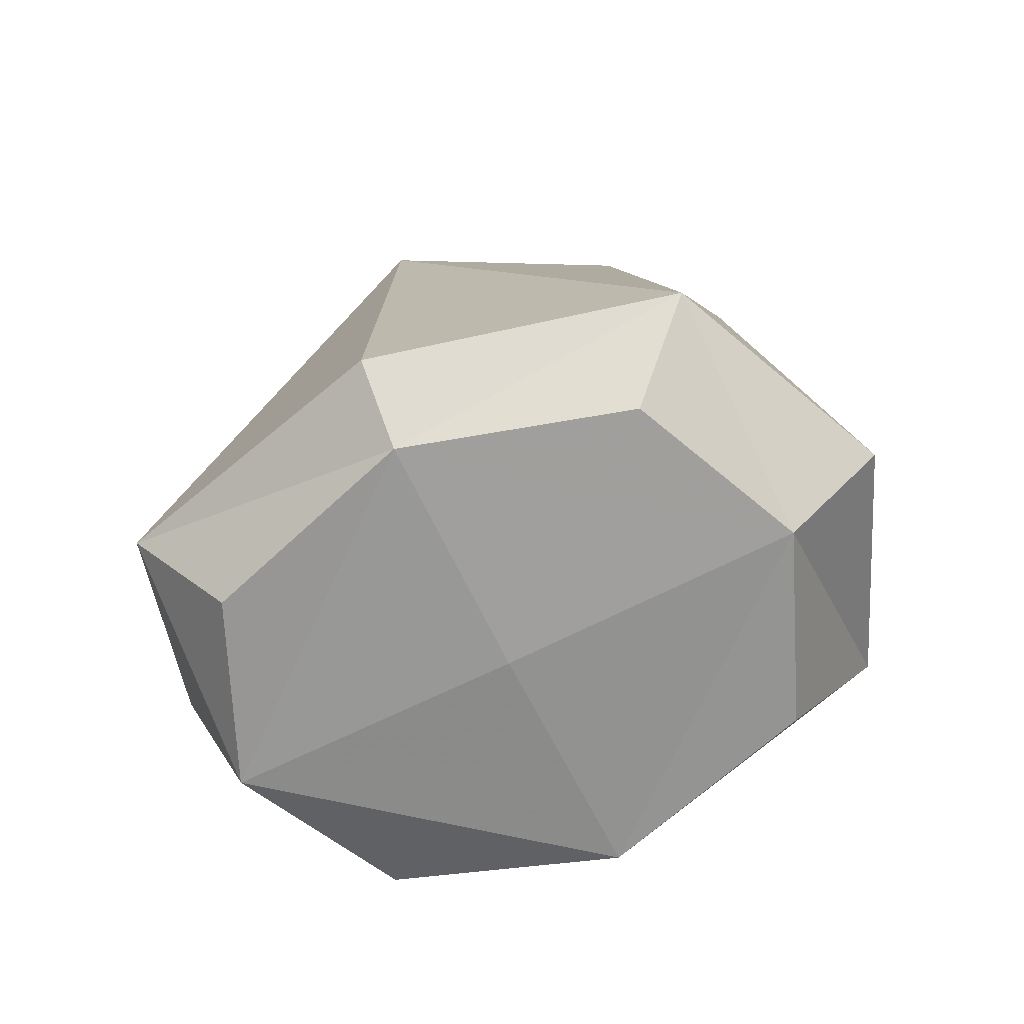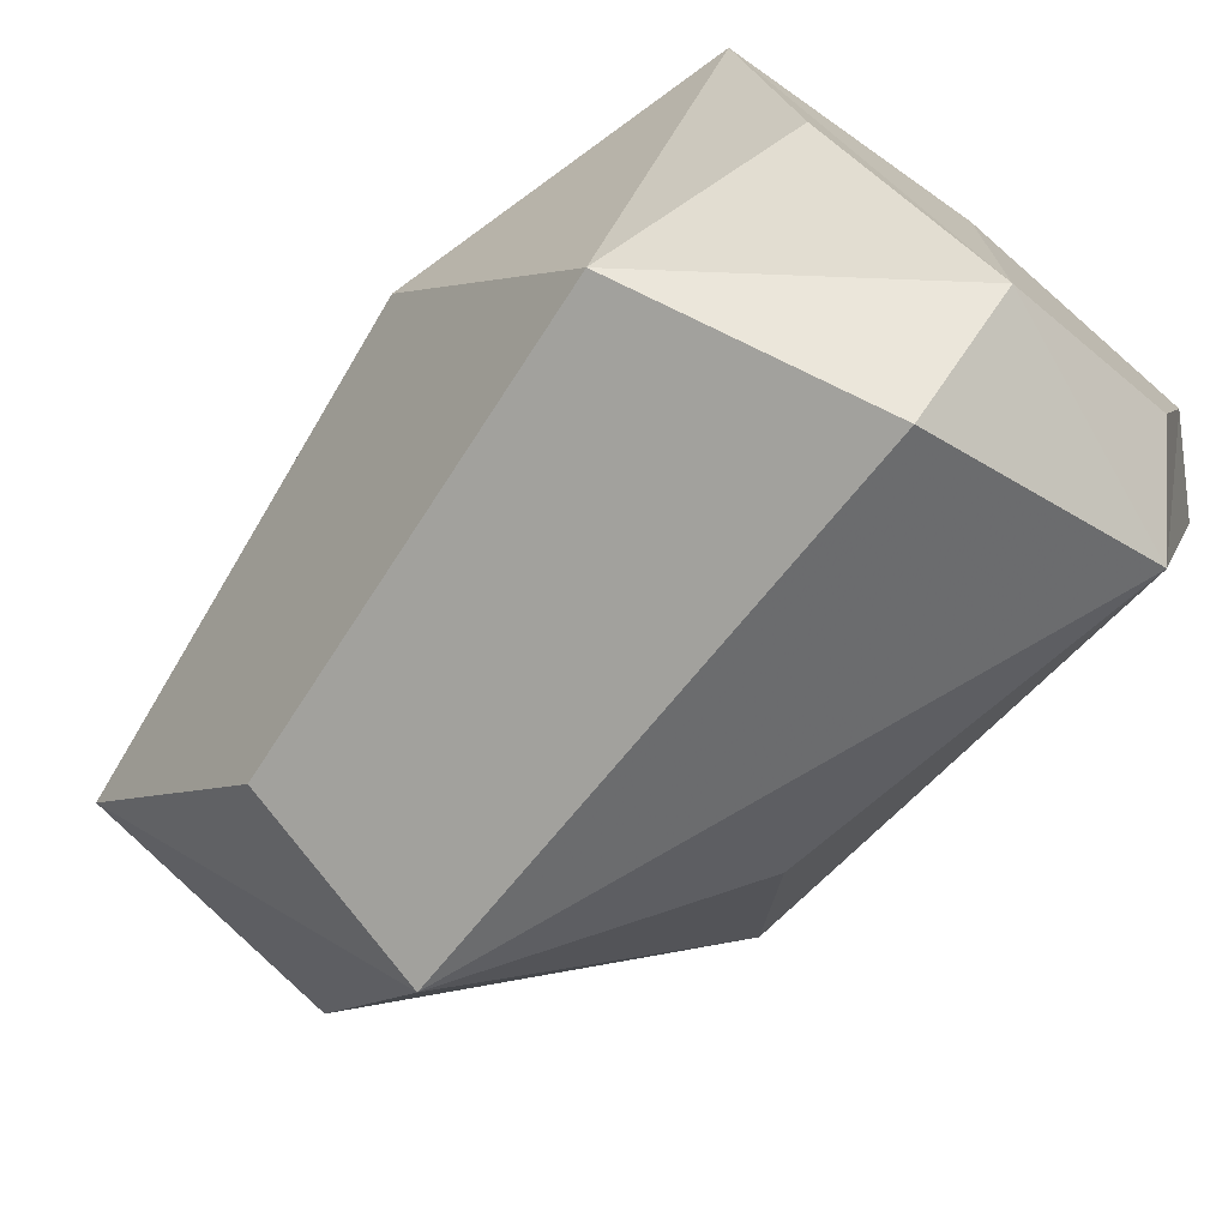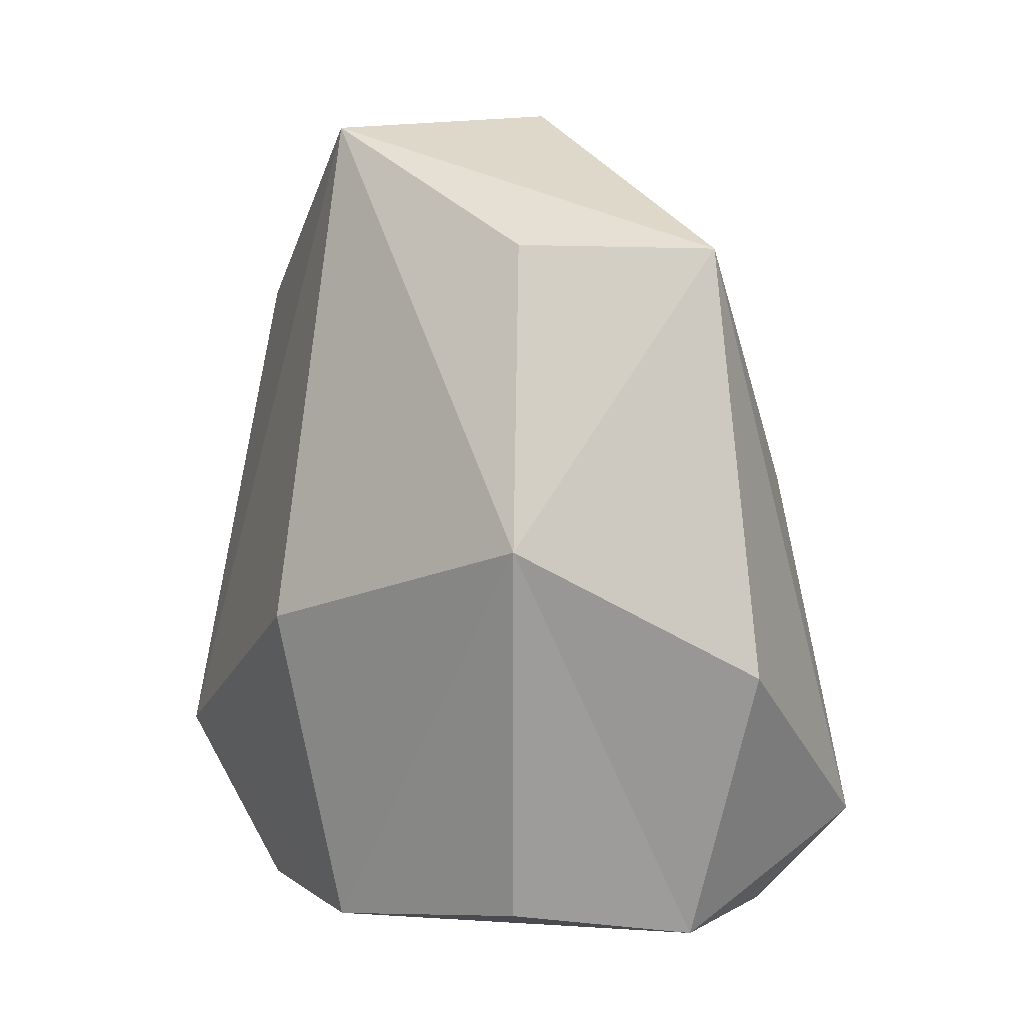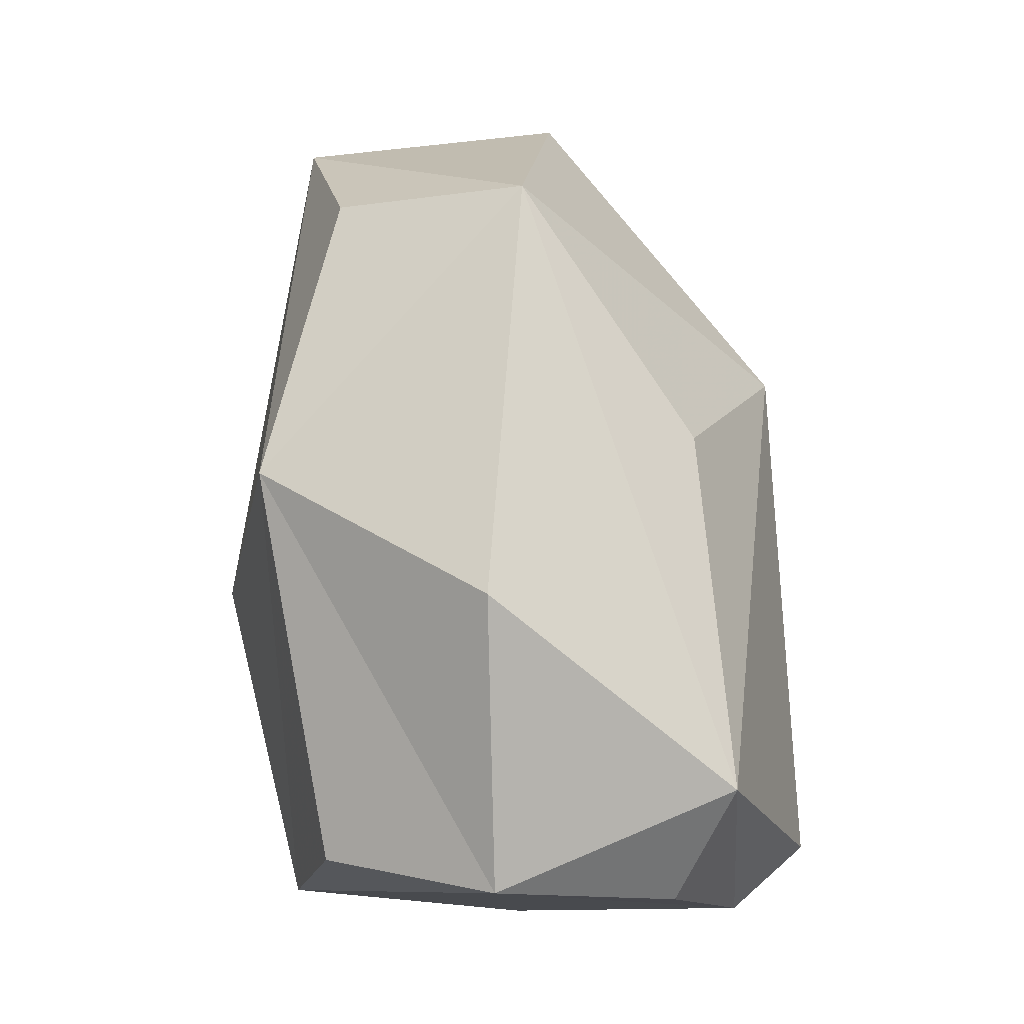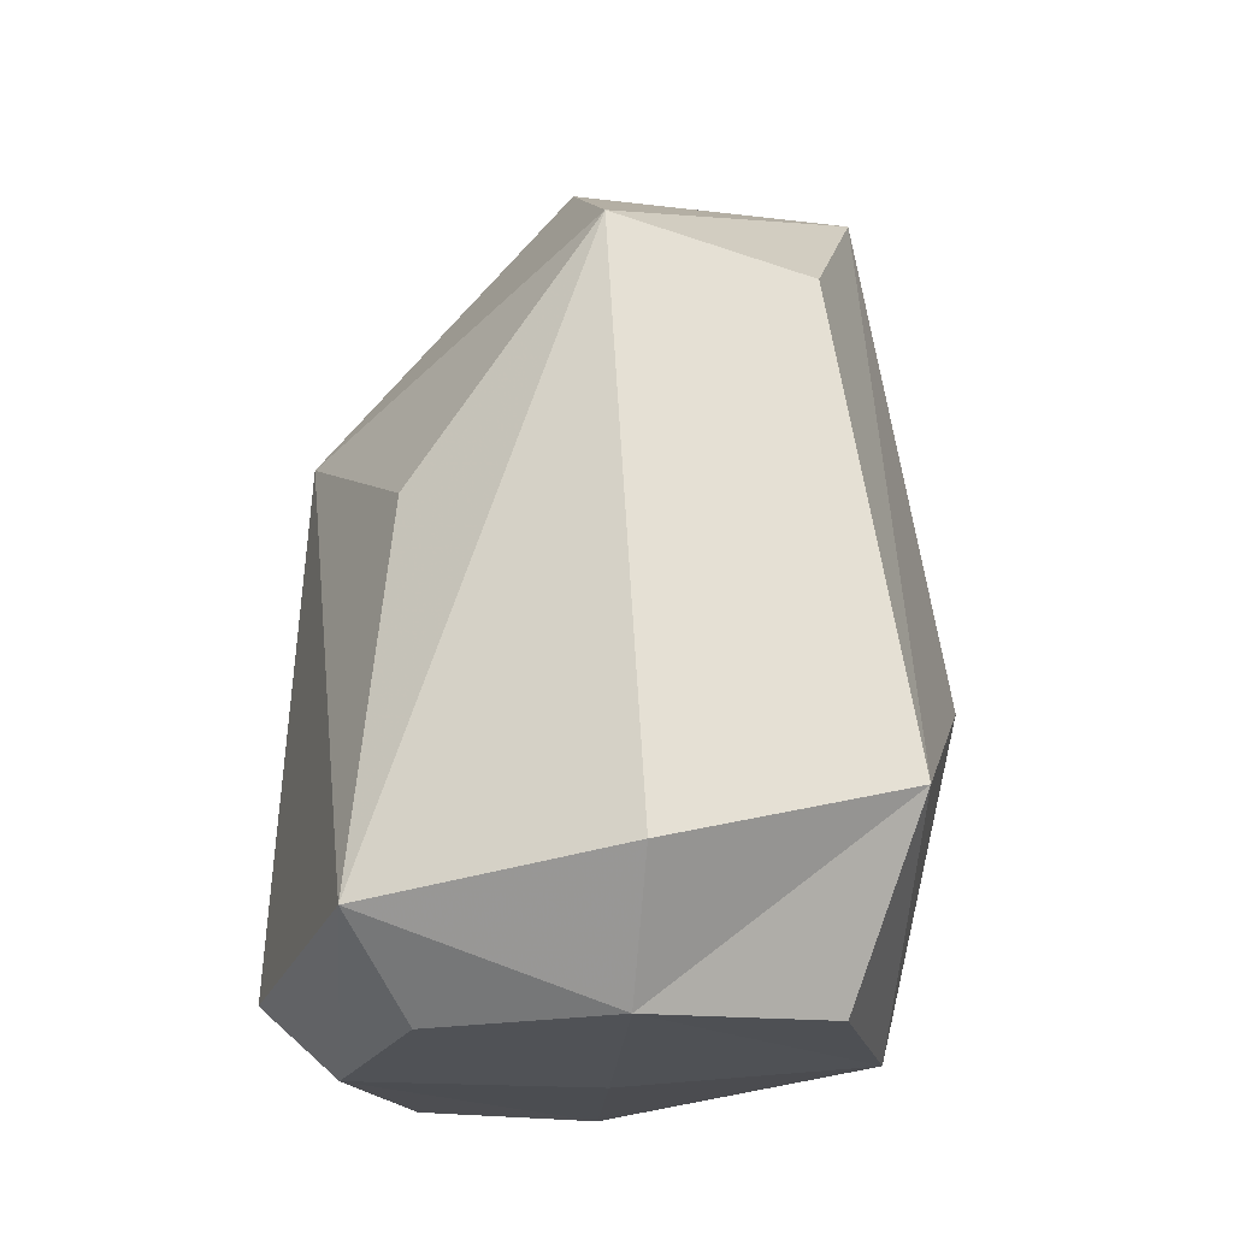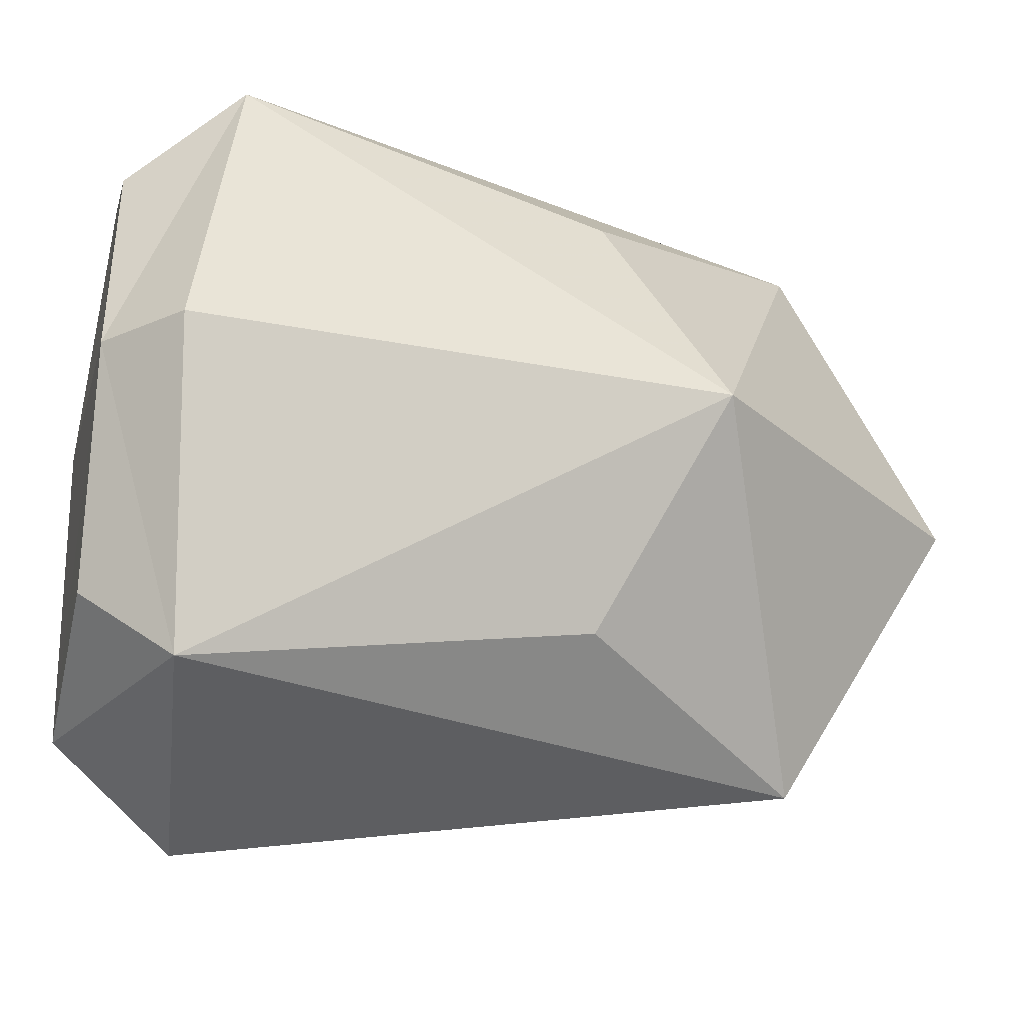
<metadata>
{"format":"obj","ext":"obj","renderer":"f3d","projection":"perspective","resolution":1024,"background":"white","views":[{"elev":-70.4,"azim":116.4,"up":"+Y"},{"elev":-74.4,"azim":-40.4,"up":"+Z"},{"elev":5.5,"azim":-39.1,"up":"+Y"},{"elev":-8.7,"azim":3.4,"up":"+Y"},{"elev":-20.3,"azim":176.5,"up":"+Y"},{"elev":-26.5,"azim":76.1,"up":"+Z"}]}
</metadata>
<code>
v -0.5707 0.2762 0.4946
v 0.2279 0.1875 0.4946
v -0.5547 1.823 0.4946
v 0.2842 1.252 0.4946
v -0.5547 1.714 -0.4946
v 0.2842 1.22 -0.4946
v -0.5699 0.1875 -0.4946
v 0.2307 0.1621 -0.4946
v -0.1703 0.2025 0.6676
v -0.1088 1.817 0.6676
v -0.1088 1.764 -0.6676
v -0.1593 0.1592 -0.6676
v -0.7107 1.15 0.6676
v 0.3664 0.4281 0.6676
v -0.6948 2.105 0
v 0.4773 1.476 0
v -0.7107 0.5935 -0.6676
v 0.3664 0.3487 -0.6676
v -0.7088 0.2025 0
v 0.3793 0.1592 0
v -0.1721 0.8418 0.8902
v -0.07476 2.161 0
v -0.1721 0.4182 -0.8902
v -0.1575 0.152 0
v 0.5459 0.3079 0
v -0.8902 0.952 0
f 9 2 14 21
f 14 4 10 21
f 10 3 13 21
f 13 1 9 21
f 10 4 16 22
f 16 6 11 22
f 11 5 15 22
f 15 3 10 22
f 11 6 18 23
f 18 8 12 23
f 12 7 17 23
f 17 5 11 23
f 12 8 20 24
f 20 2 9 24
f 9 1 19 24
f 19 7 12 24
f 20 8 18 25
f 18 6 16 25
f 16 4 14 25
f 14 2 20 25
f 19 1 13 26
f 13 3 15 26
f 15 5 17 26
f 17 7 19 26

</code>
